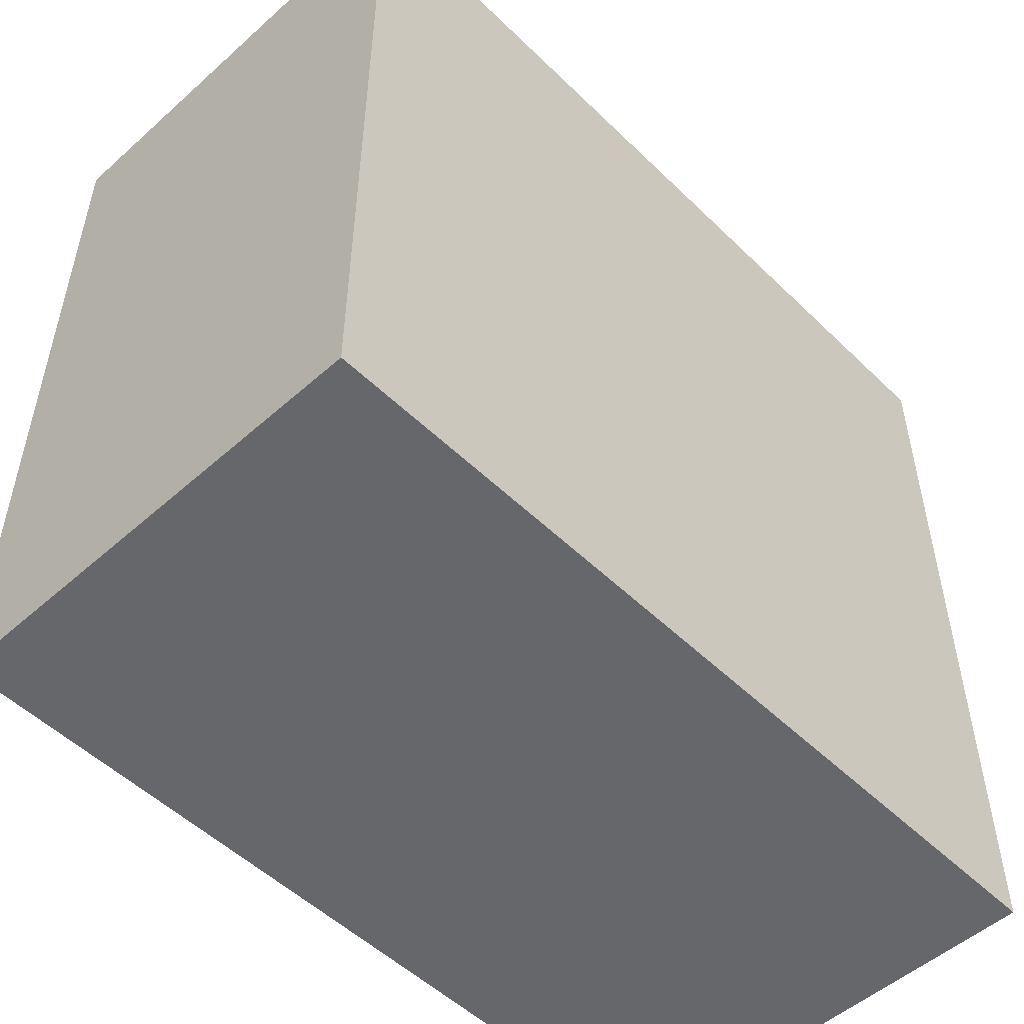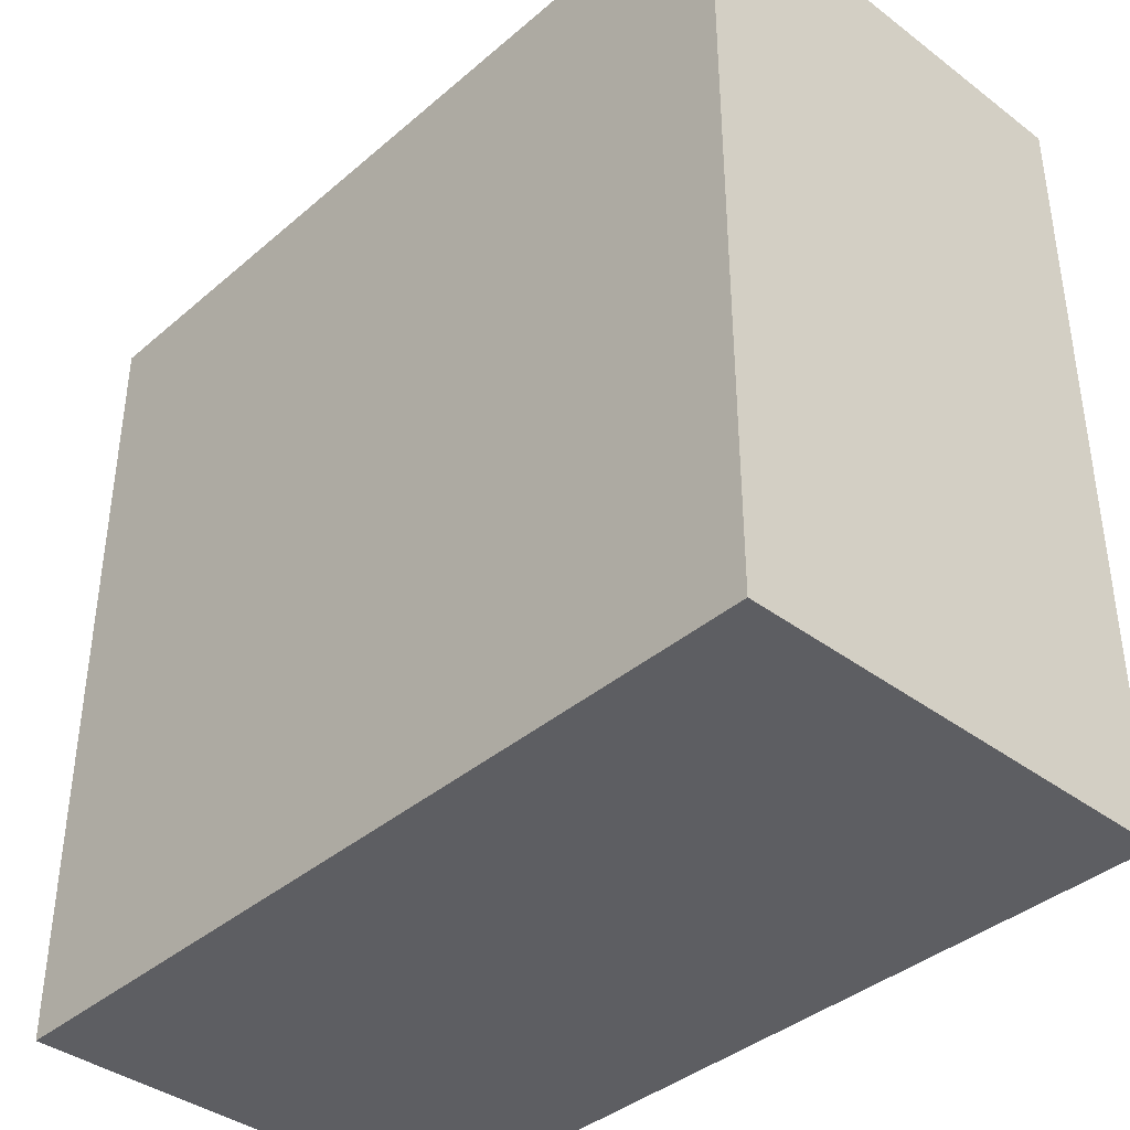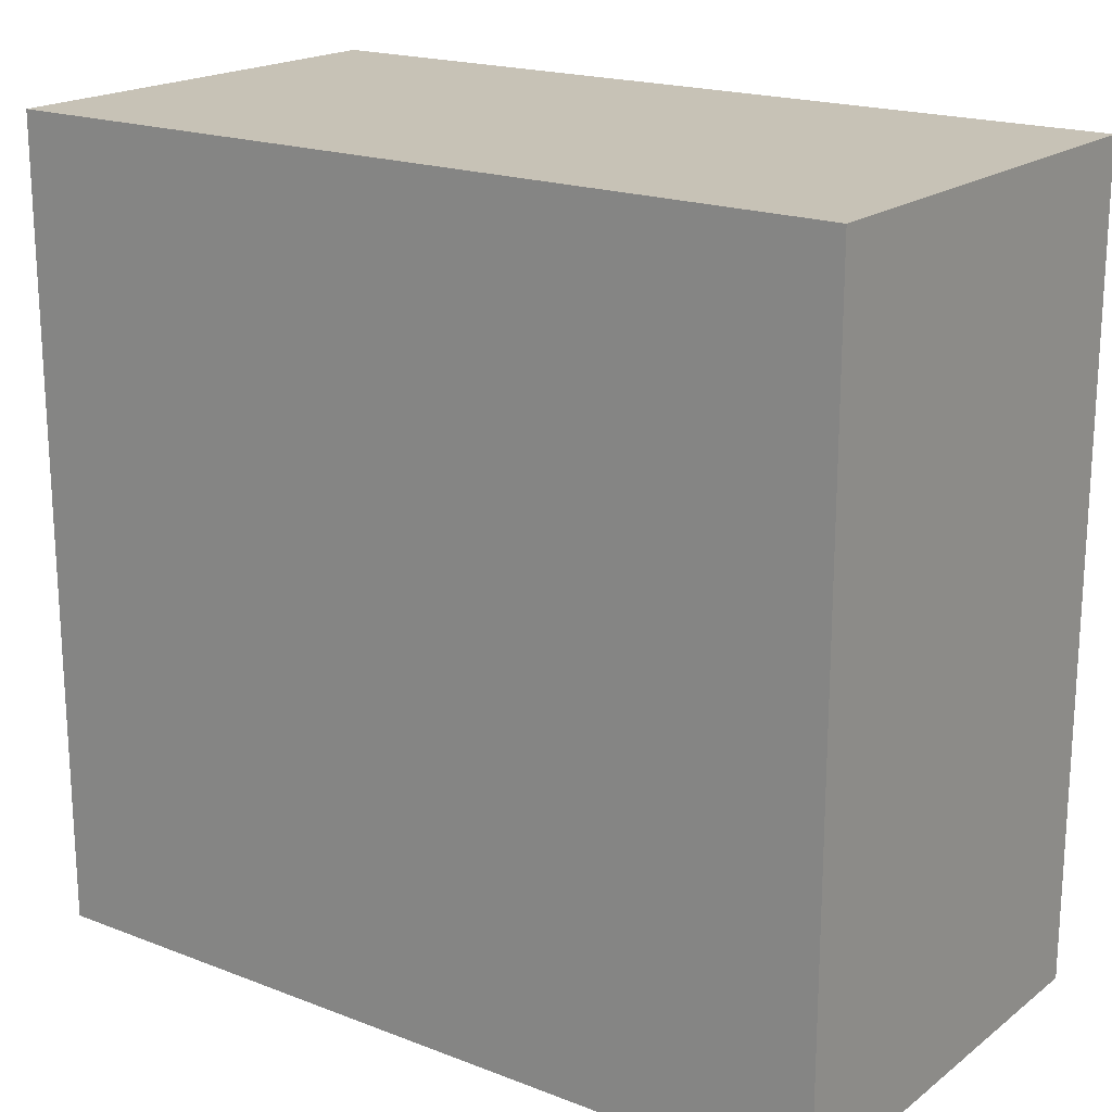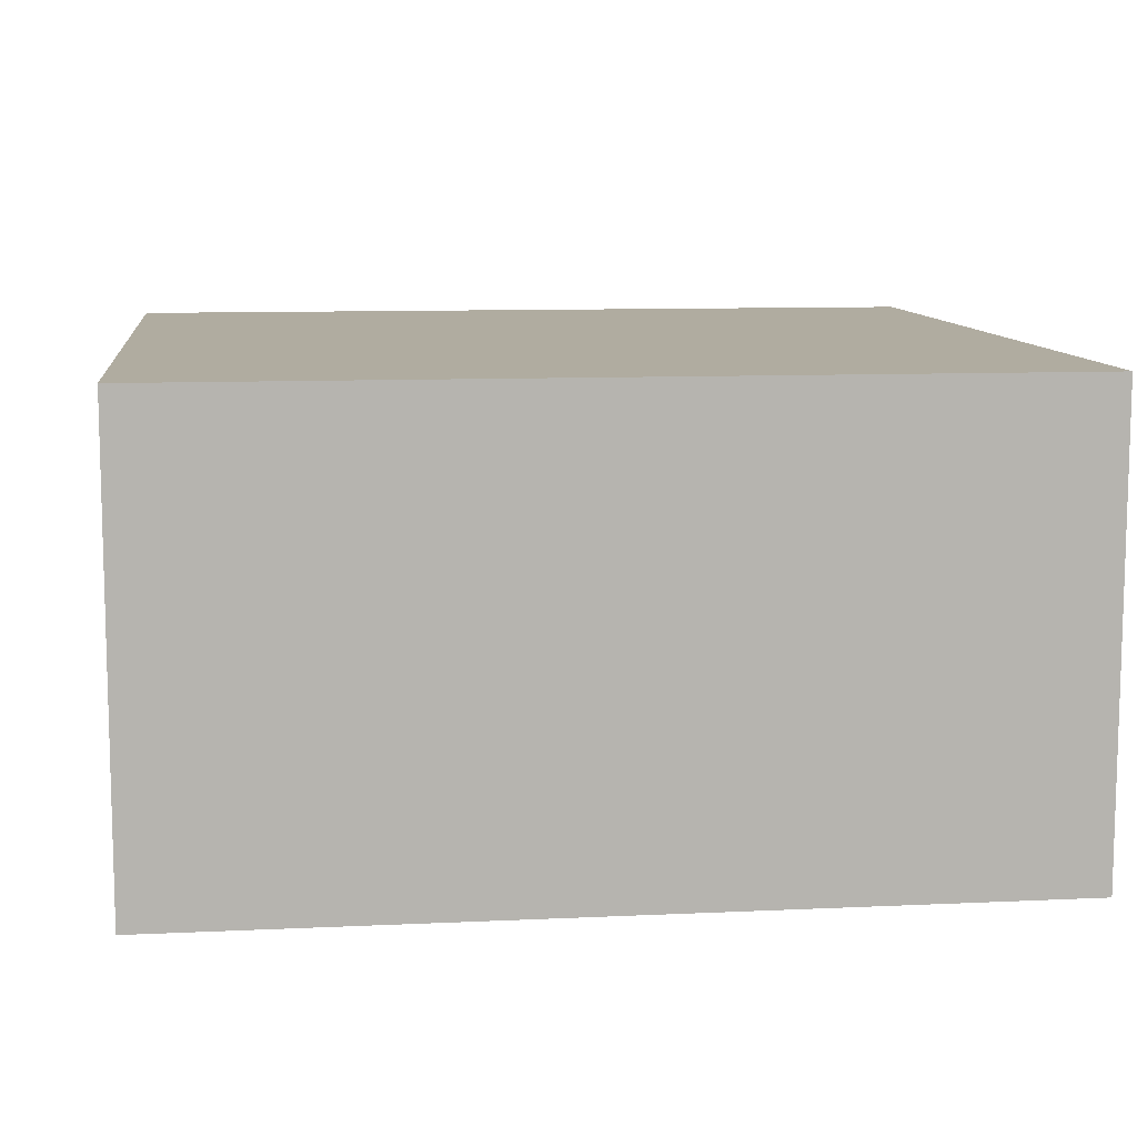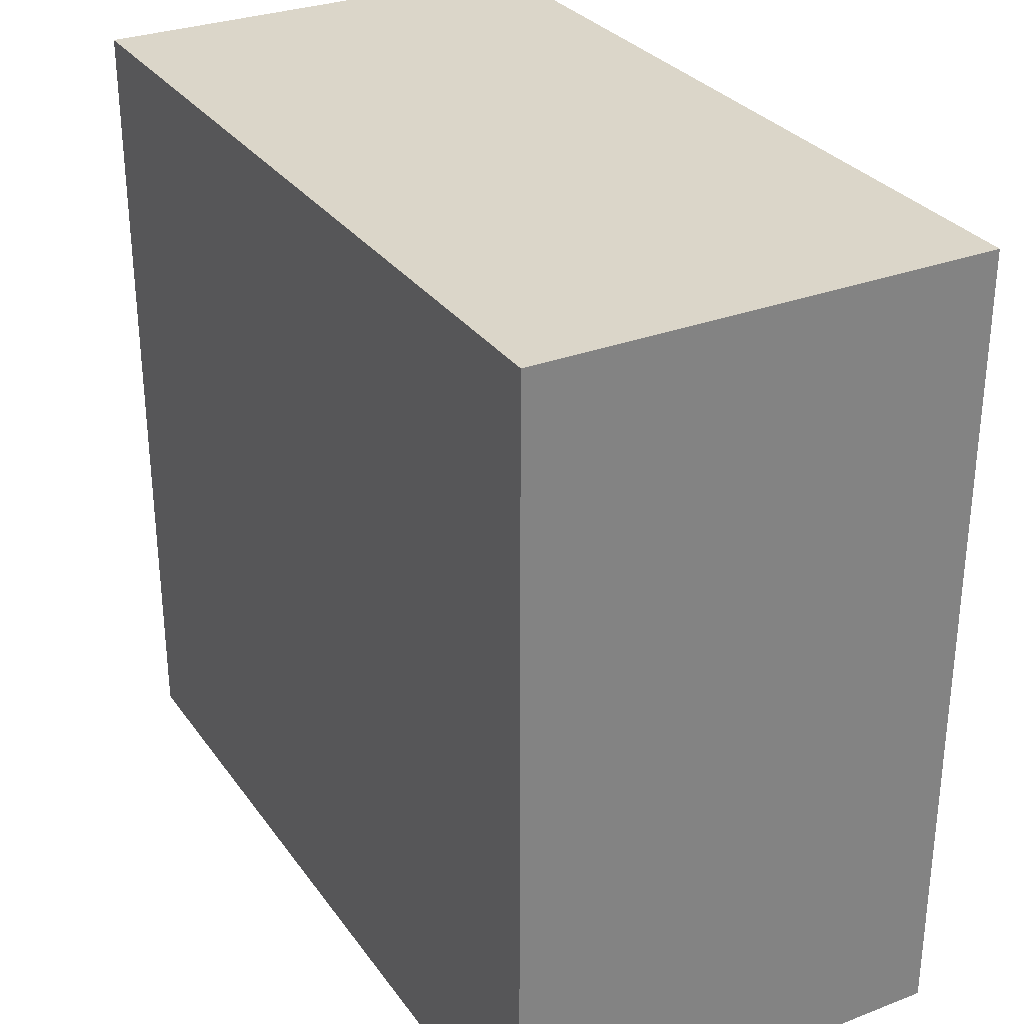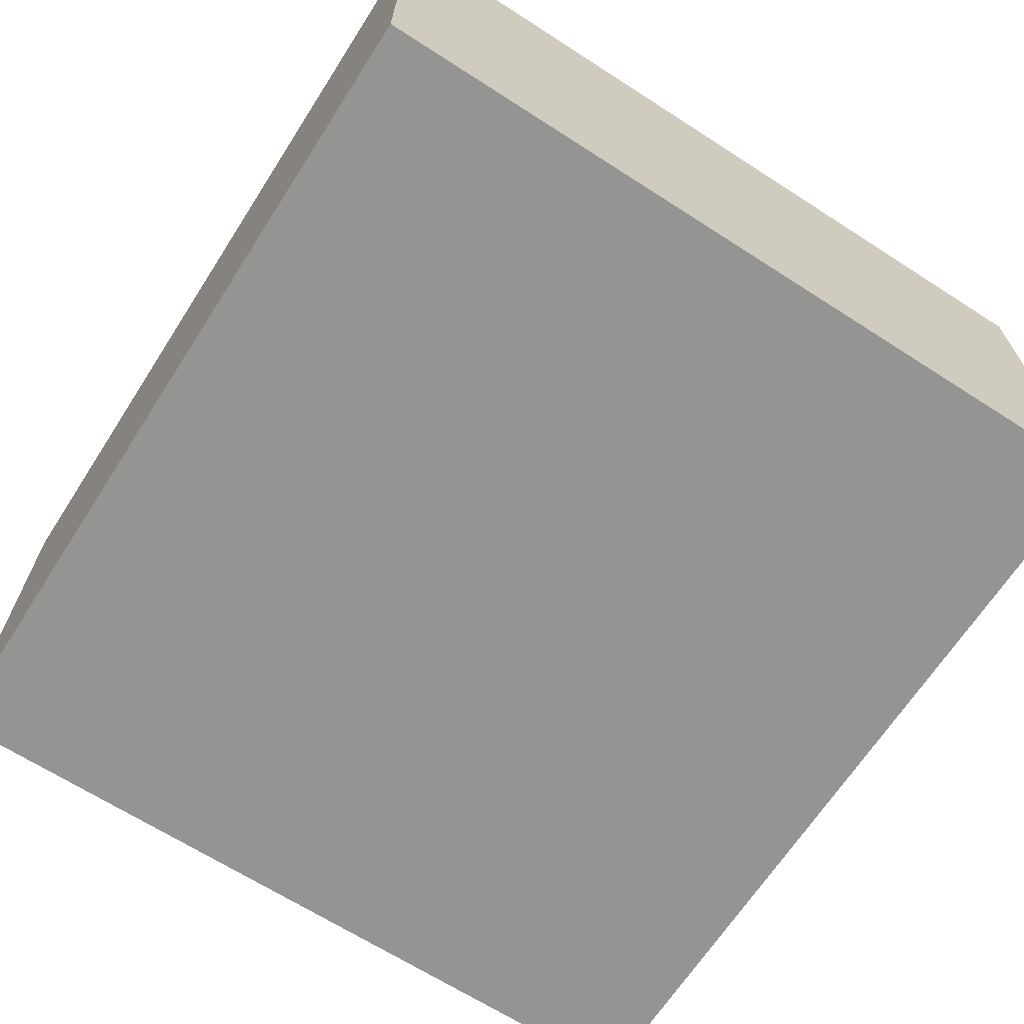
<metadata>
{"format":"obj","ext":"obj","renderer":"f3d","projection":"perspective","resolution":1024,"background":"white","views":[{"elev":-52.0,"azim":133.8,"up":"+Y"},{"elev":-38.9,"azim":-133.2,"up":"+Y"},{"elev":19.1,"azim":-144.0,"up":"+Y"},{"elev":9.9,"azim":173.1,"up":"+Z"},{"elev":30.1,"azim":61.0,"up":"+Y"},{"elev":-66.9,"azim":-122.8,"up":"+Z"}]}
</metadata>
<code>
o Rooms.001_Cube.155
v -4 -38 -100
v -4 -38 -56
v -4 40 -100
v -4 40 -56
v 78 -38 -100
v 78 -38 -56
v 78 40 -100
v 78 40 -56
f 5 2 1
f 6 4 2
f 3 2 4
f 6 7 8
f 4 7 3
f 1 7 5
f 5 6 2
f 6 8 4
f 3 1 2
f 6 5 7
f 4 8 7
f 1 3 7

</code>
